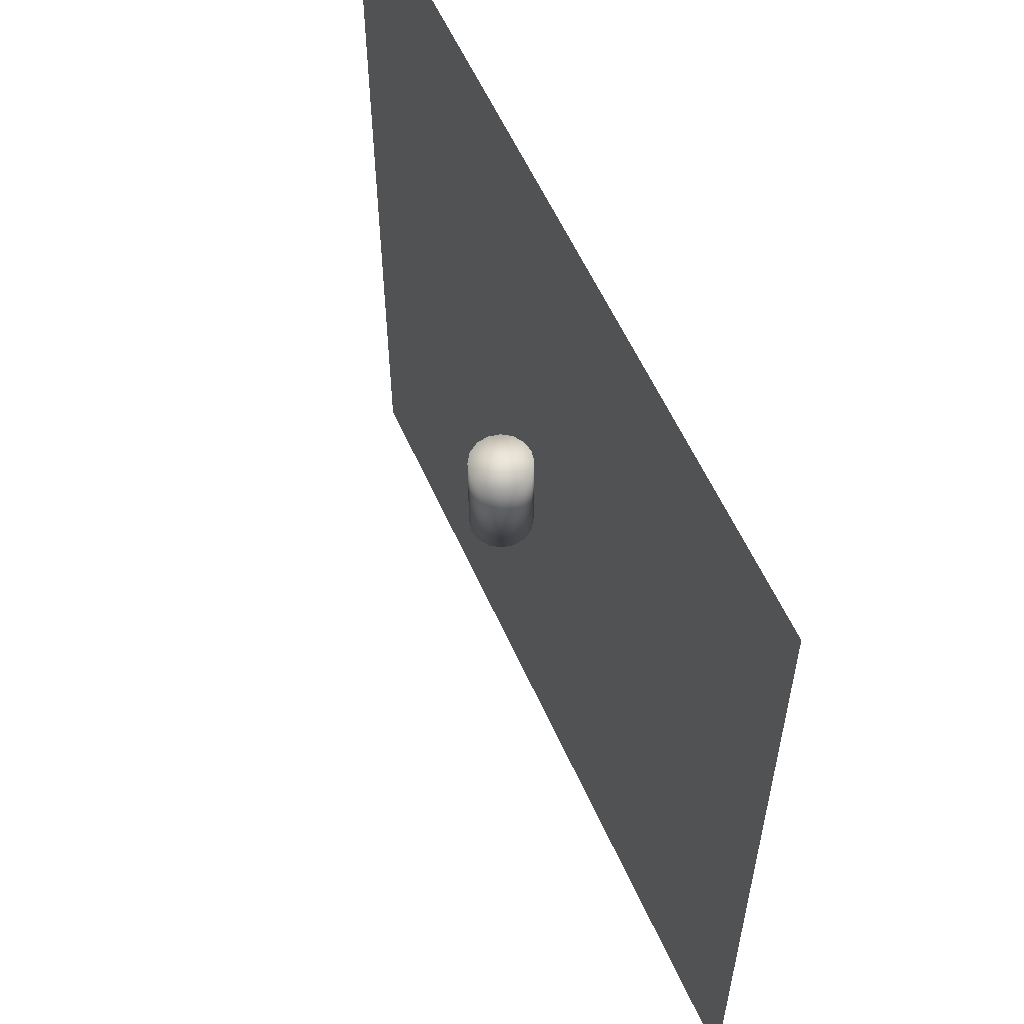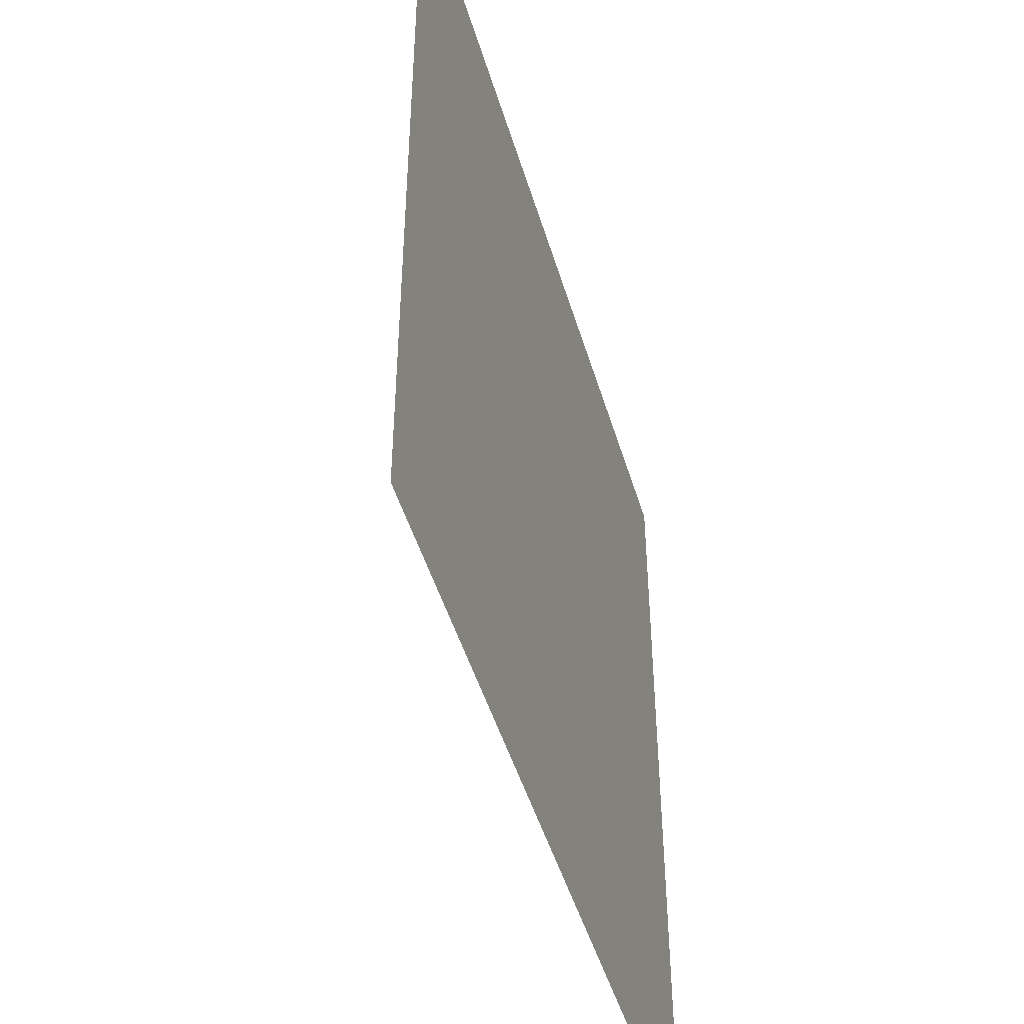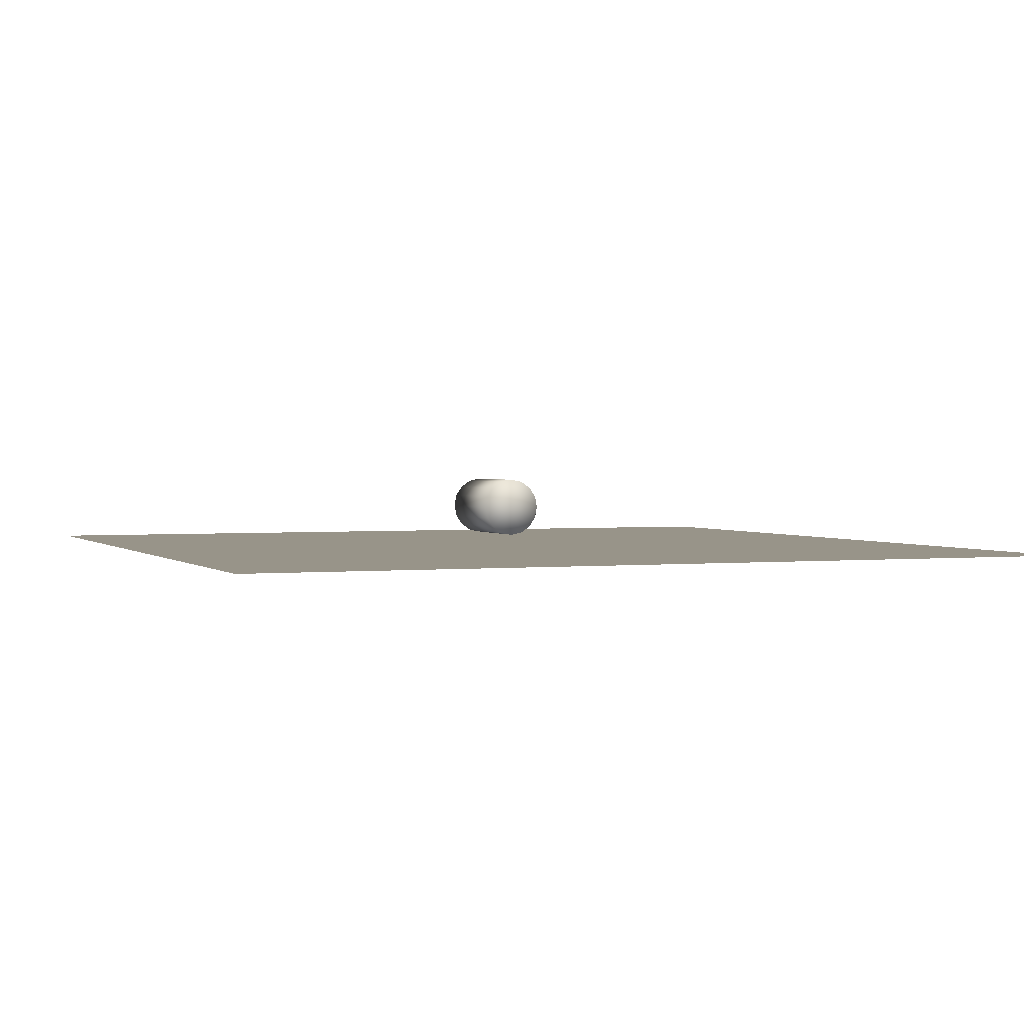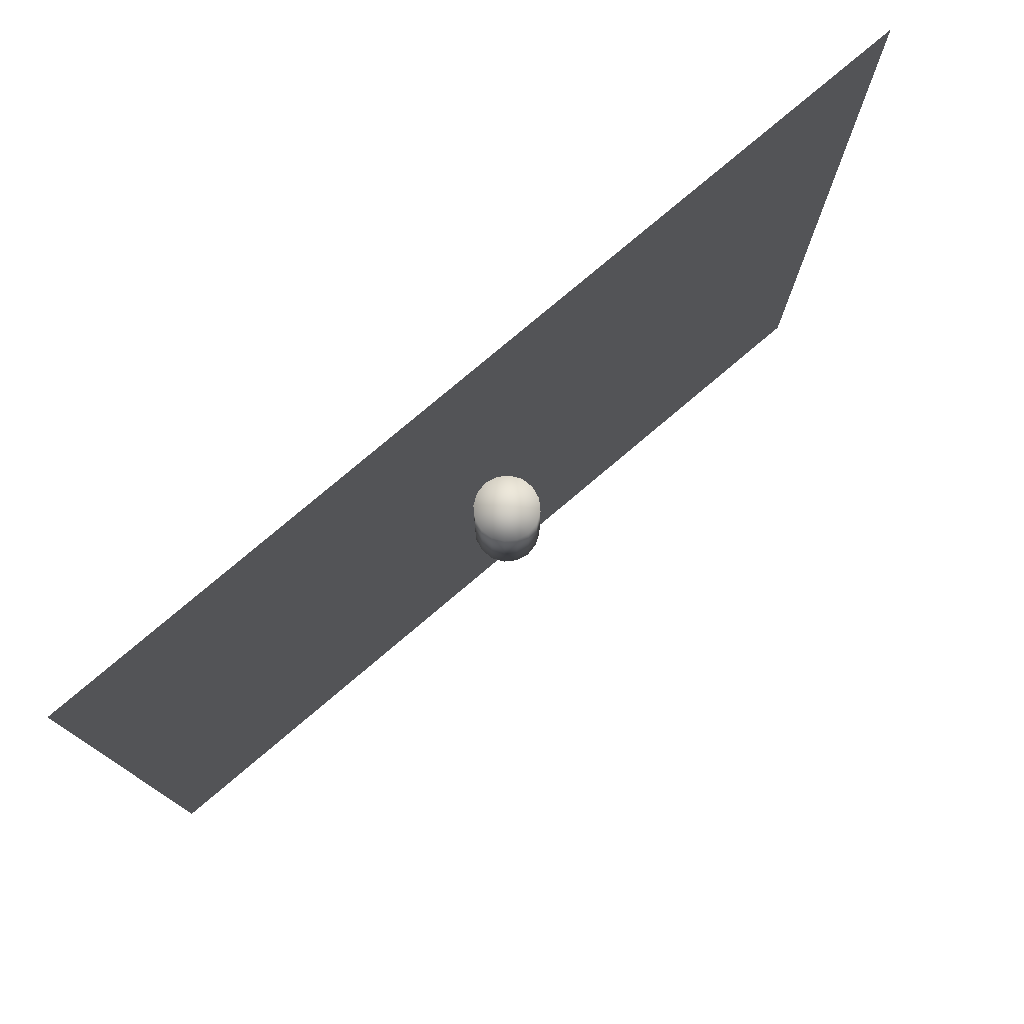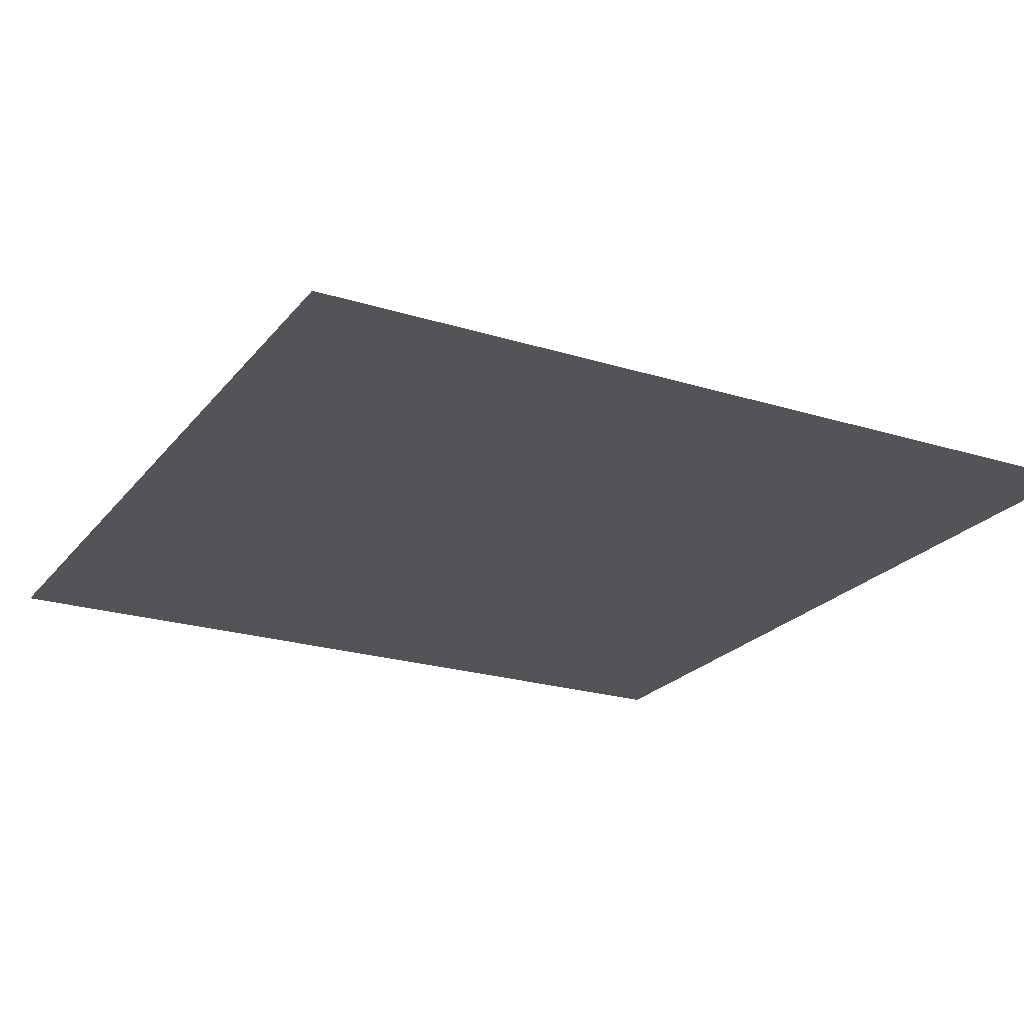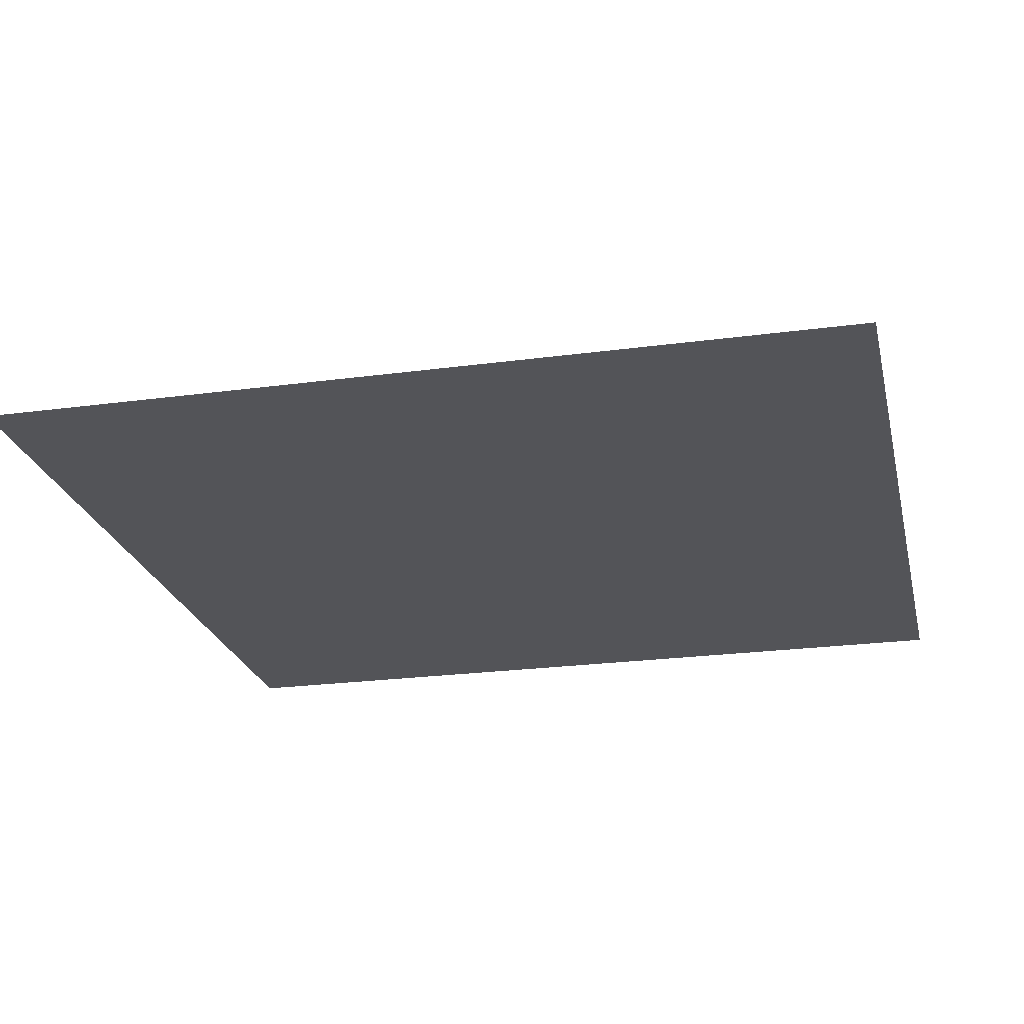
<metadata>
{"format":"obj","ext":"obj","renderer":"f3d","projection":"perspective","resolution":1024,"background":"white","views":[{"elev":58.3,"azim":66.0,"up":"+Y"},{"elev":-47.8,"azim":106.4,"up":"+Y"},{"elev":1.7,"azim":-21.5,"up":"+Z"},{"elev":78.3,"azim":-40.2,"up":"+Y"},{"elev":-22.8,"azim":151.9,"up":"+Z"},{"elev":-23.5,"azim":102.8,"up":"+Z"}]}
</metadata>
<code>
g Cylinder_1
v -0.18 -4.67 0.01
v -0.18 -4.67 1.24
v 0.2907 -4.67 1.146
v 0.6897 -4.67 0.8797
v 0.9564 -4.67 0.4807
v 1.05 -4.67 0.01
v 0.9564 -4.67 -0.4607
v 0.6897 -4.67 -0.8597
v 0.2907 -4.67 -1.126
v -0.18 -4.67 -1.22
v -0.6507 -4.67 -1.126
v -1.05 -4.67 -0.8597
v -1.316 -4.67 -0.4607
v -1.41 -4.67 0.01
v -1.316 -4.67 0.4807
v -1.05 -4.67 0.8797
v -0.6507 -4.67 1.146
v -0.18 -0.62 1.24
v 0.2907 -0.62 1.146
v 0.6897 -0.62 0.8797
v 0.9564 -0.62 0.4807
v 1.05 -0.62 0.01
v 0.9564 -0.62 -0.4607
v 0.6897 -0.62 -0.8597
v 0.2907 -0.62 -1.126
v -0.18 -0.62 -1.22
v -0.6507 -0.62 -1.126
v -1.05 -0.62 -0.8597
v -1.316 -0.62 -0.4607
v -1.41 -0.62 0.01
v -1.316 -0.62 0.4807
v -1.05 -0.62 0.8797
v -0.6507 -0.62 1.146
v -0.18 -0.62 0.01
f 3 2 1
f 4 3 1
f 5 4 1
f 6 5 1
f 7 6 1
f 8 7 1
f 9 8 1
f 10 9 1
f 11 10 1
f 12 11 1
f 13 12 1
f 14 13 1
f 15 14 1
f 16 15 1
f 17 16 1
f 2 17 1
f 18 2 3
f 19 3 4
f 20 4 5
f 21 5 6
f 22 6 7
f 23 7 8
f 24 8 9
f 25 9 10
f 26 10 11
f 27 11 12
f 28 12 13
f 29 13 14
f 30 14 15
f 31 15 16
f 32 16 17
f 33 17 2
f 18 3 19
f 19 4 20
f 20 5 21
f 21 6 22
f 22 7 23
f 23 8 24
f 24 9 25
f 25 10 26
f 26 11 27
f 27 12 28
f 28 13 29
f 29 14 30
f 30 15 31
f 31 16 32
f 32 17 33
f 33 2 18
f 34 18 19
f 34 19 20
f 34 20 21
f 34 21 22
f 34 22 23
f 34 23 24
f 34 24 25
f 34 25 26
f 34 26 27
f 34 27 28
f 34 28 29
f 34 29 30
f 34 30 31
f 34 31 32
f 34 32 33
f 34 33 18
g Cube_1
v -16.8 -20.88 -1.713
v 17.34 -20.88 -1.713
v -16.8 13.68 -1.713
v 17.34 13.68 -1.713
v 0.2698 -3.603 -1.713
f 35 36 39
f 36 38 39
f 38 37 39
f 37 35 39

</code>
